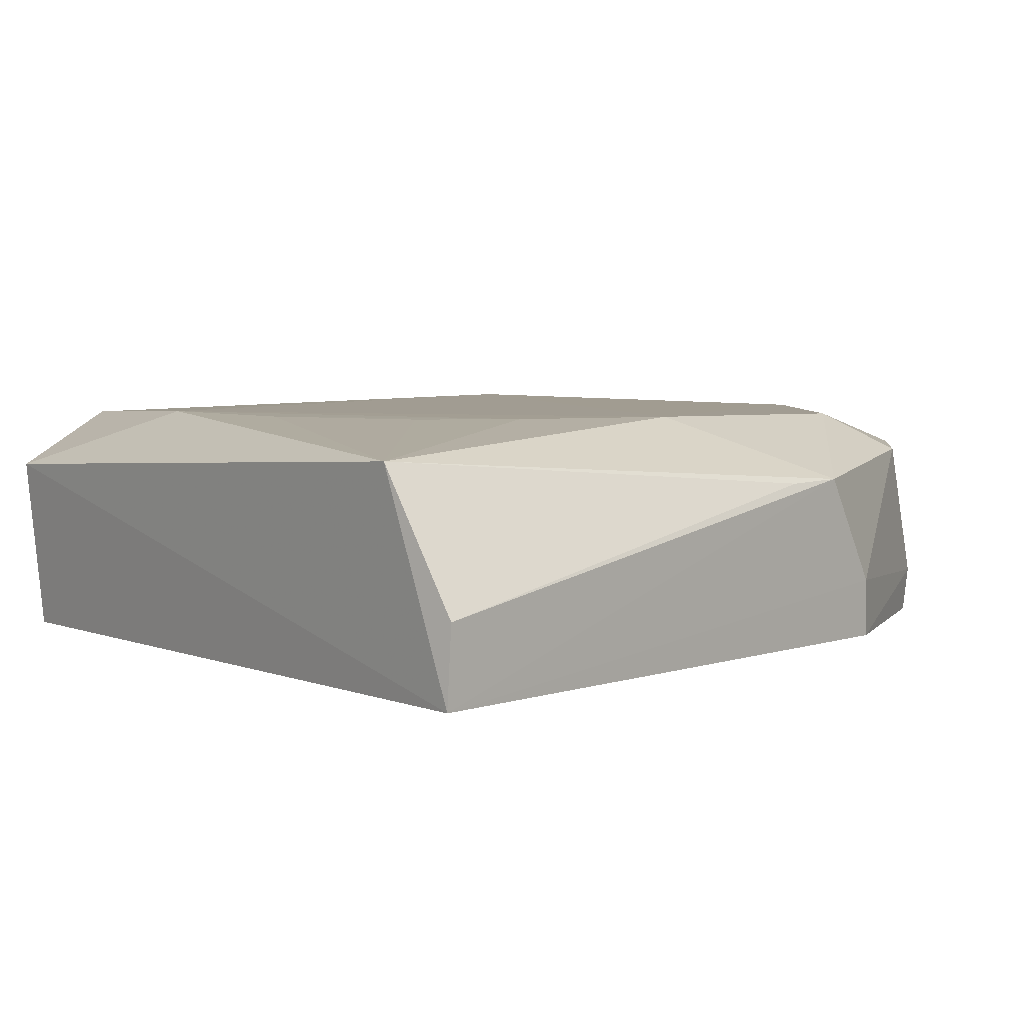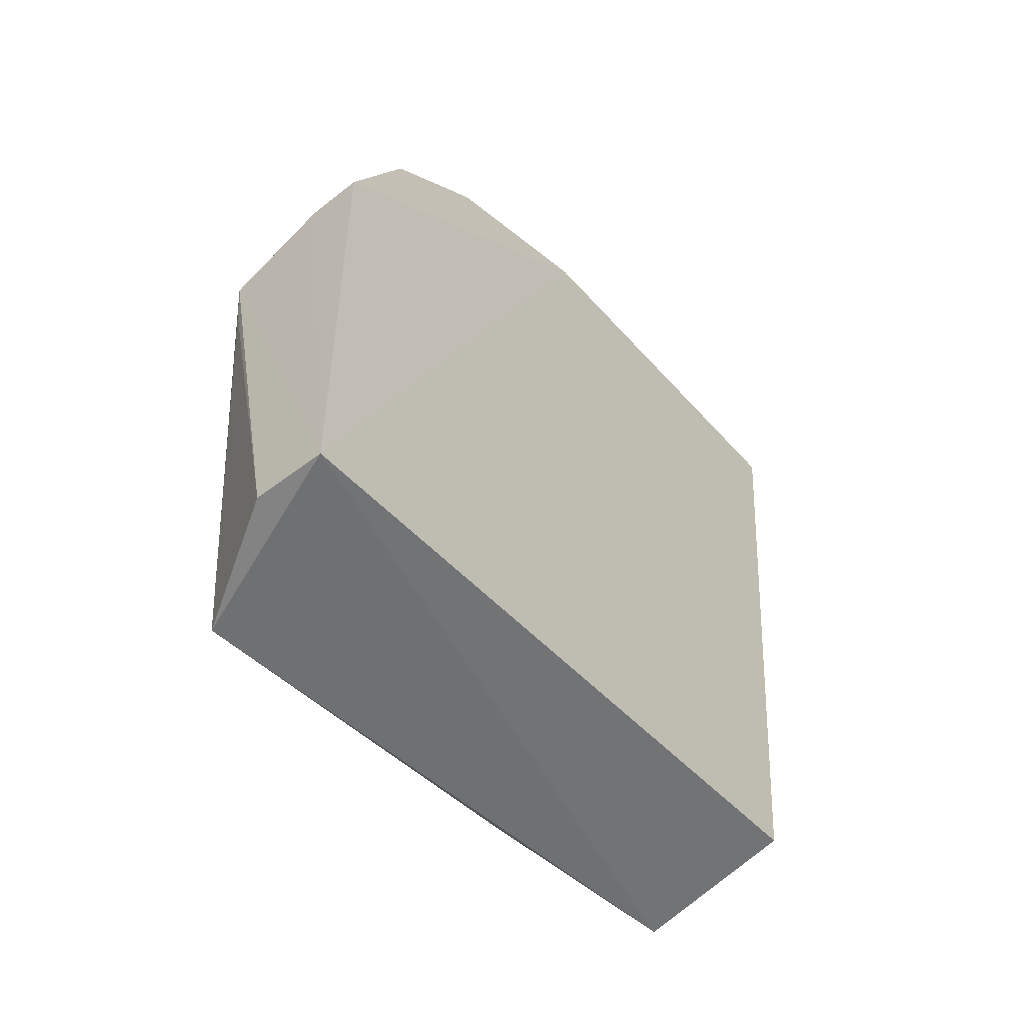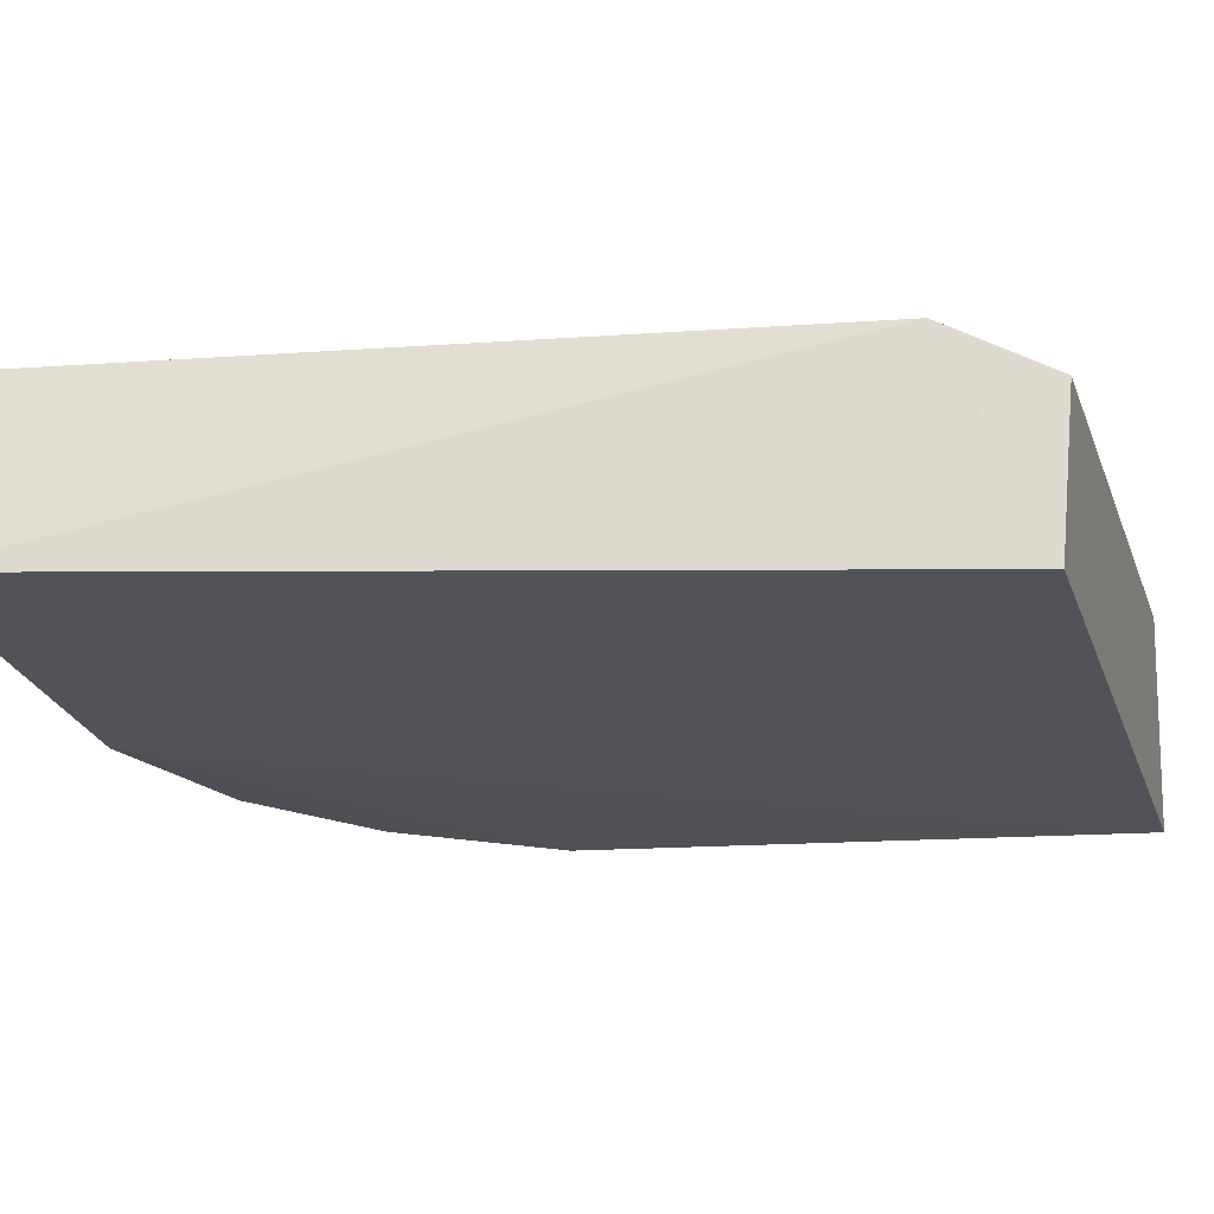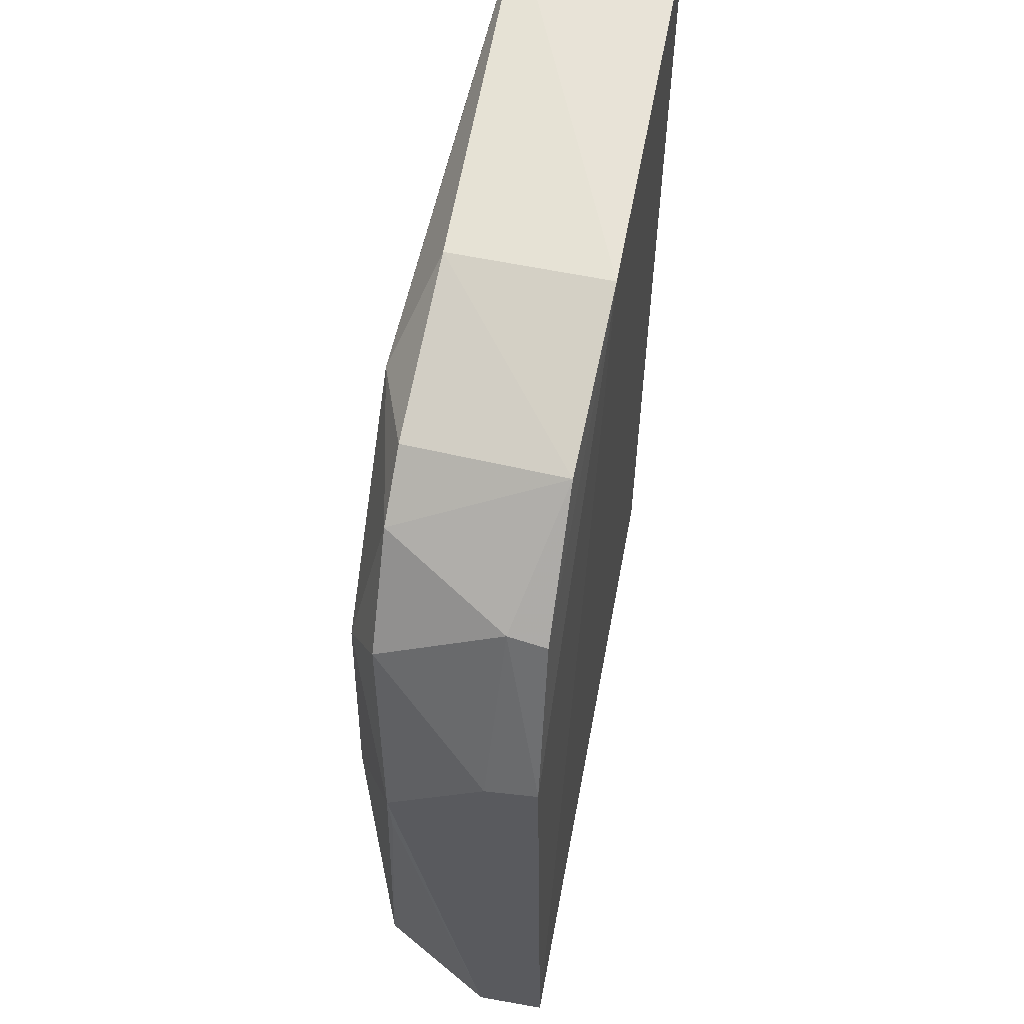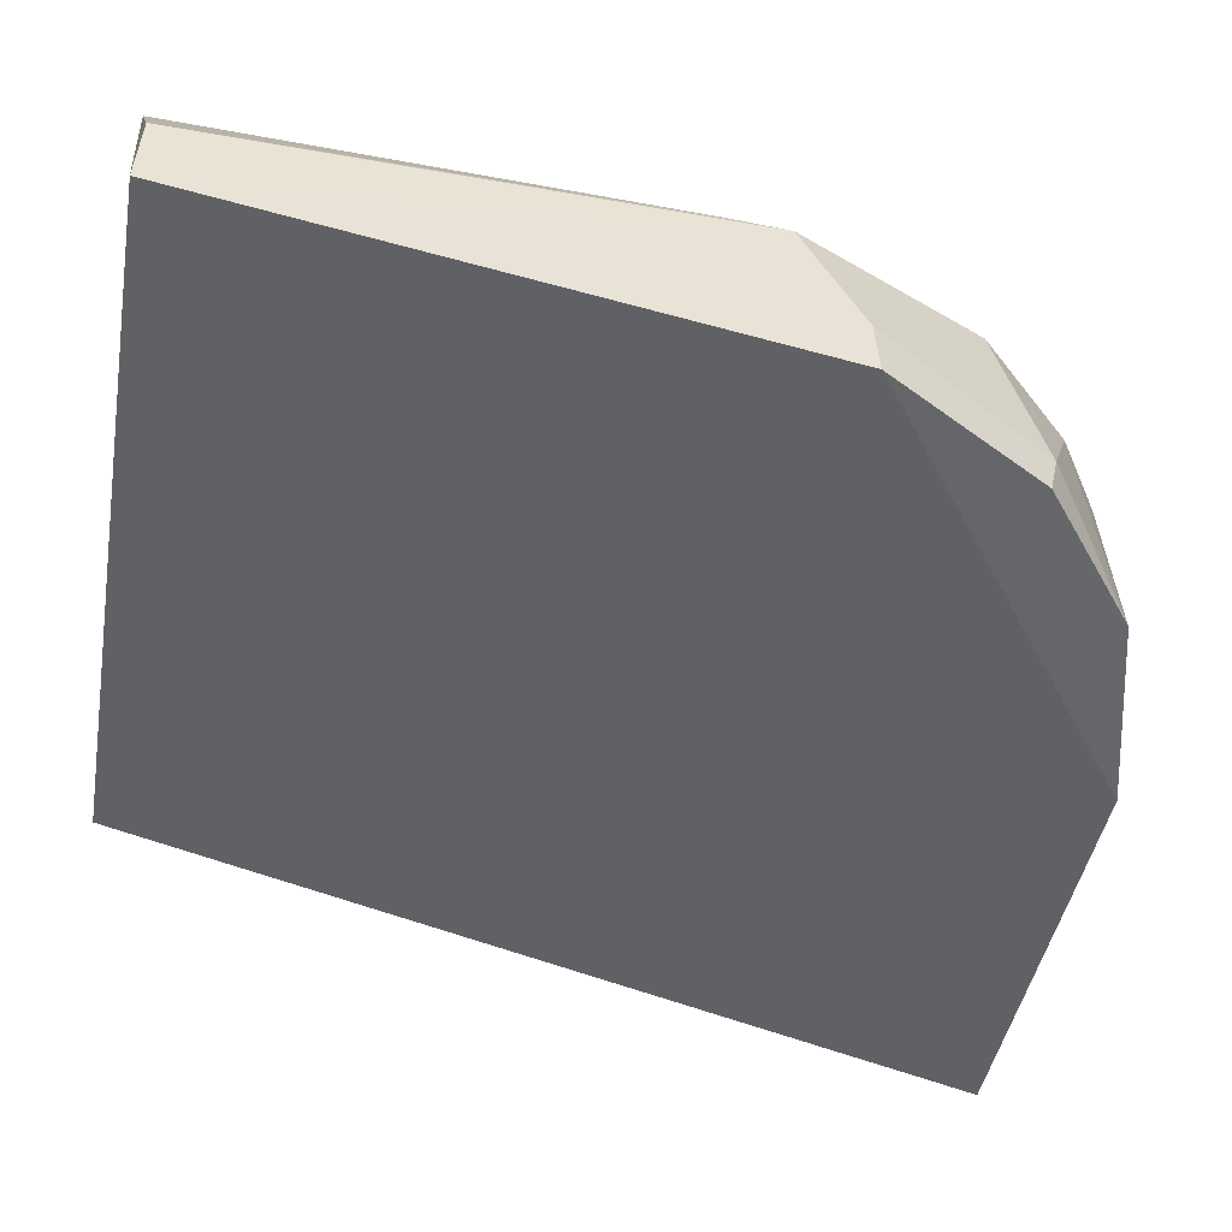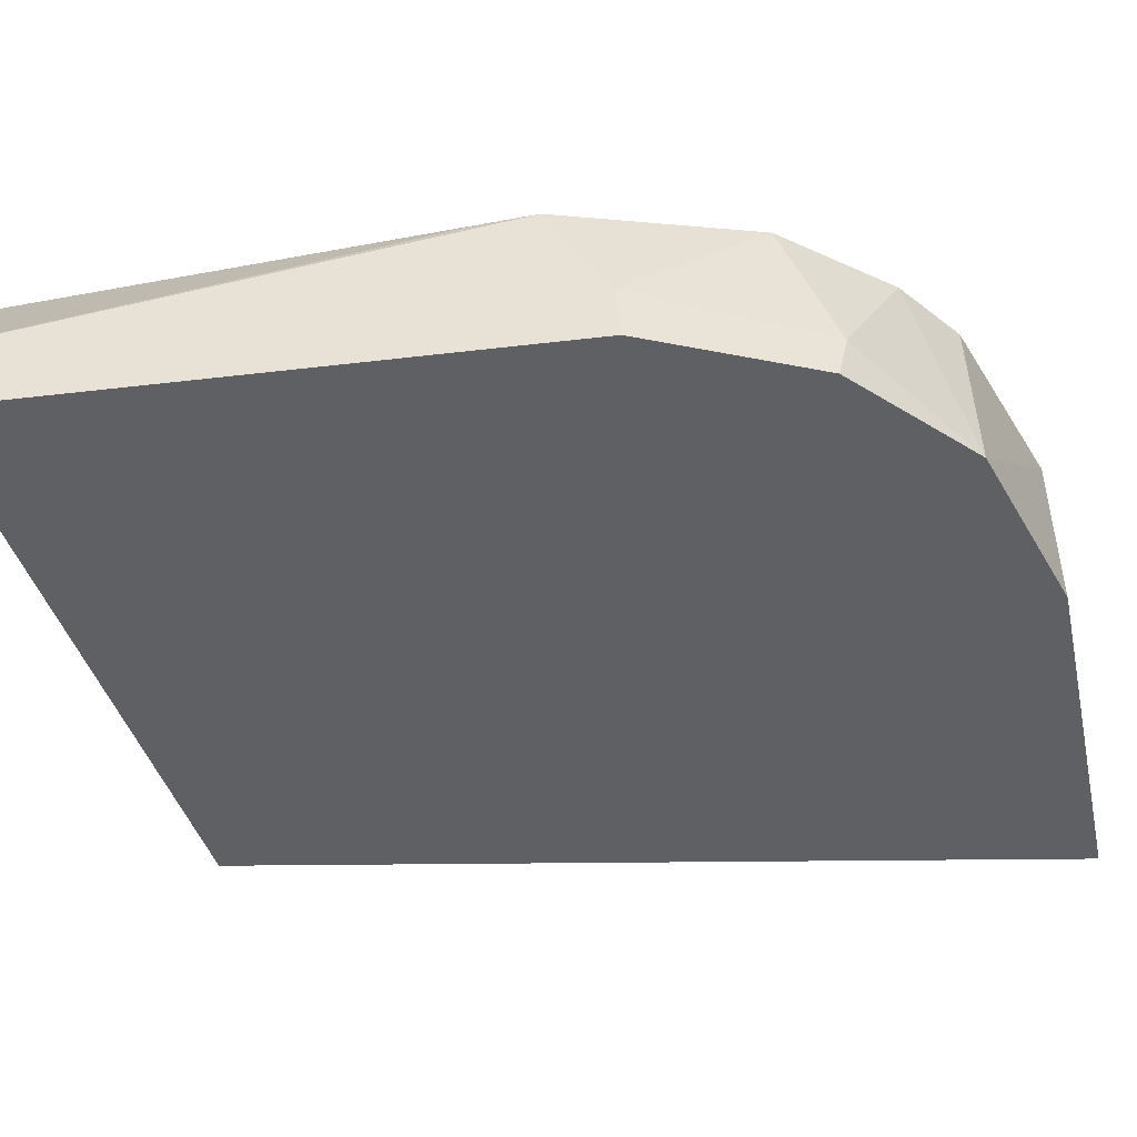
<metadata>
{"format":"obj","ext":"obj","renderer":"f3d","projection":"perspective","resolution":1024,"background":"white","views":[{"elev":4.3,"azim":42.3,"up":"+Z"},{"elev":-58.4,"azim":130.7,"up":"+Y"},{"elev":-21.9,"azim":-81.9,"up":"+Z"},{"elev":56.8,"azim":101.7,"up":"+Y"},{"elev":-49.9,"azim":72.1,"up":"+Z"},{"elev":-42.9,"azim":97.1,"up":"+Z"}]}
</metadata>
<code>
v 0.1248 0.09824 0.01674
v 0.1458 0.03748 0.006179
v 0.1409 0.09162 0.001933
v 0.09051 0.108 0.002041
v 0.09647 0.05135 0.0167
v 0.09808 0.04461 0.001643
v 0.1197 0.1053 0.001625
v 0.1463 0.07448 0.01266
v 0.09076 0.1082 0.01438
v 0.1456 0.03731 0.0009861
v 0.09769 0.04353 0.01314
v 0.132 0.09979 0.01406
v 0.1407 0.03719 0.01512
v 0.09653 0.09373 0.01721
v 0.1459 0.07921 0.001513
v 0.1327 0.1002 0.002022
v 0.1419 0.08834 0.01408
v 0.1193 0.1051 0.0137
v 0.146 0.07038 0.01251
v 0.111 0.0466 0.01715
v 0.1012 0.09827 0.01667
v 0.1461 0.07888 0.00541
v 0.1408 0.09227 0.004833
v 0.1363 0.096 0.0142
v 0.1388 0.06554 0.01692
v 0.1384 0.08443 0.01668
v 0.1343 0.056 0.01691
v 0.1201 0.04734 0.01697
v 0.1291 0.05151 0.01687
f 6 5 4
f 7 6 4
f 9 4 5
f 9 7 4
f 10 8 2
f 10 6 7
f 11 5 6
f 11 6 10
f 13 11 10
f 13 10 2
f 14 9 5
f 15 10 7
f 15 7 3
f 16 3 7
f 18 9 1
f 18 1 12
f 18 7 9
f 18 16 7
f 18 12 16
f 19 13 2
f 19 2 8
f 19 8 13
f 20 5 11
f 20 11 13
f 20 14 5
f 21 14 1
f 21 1 9
f 21 9 14
f 22 8 10
f 22 10 15
f 22 17 8
f 23 3 16
f 23 17 22
f 23 22 15
f 23 15 3
f 24 12 1
f 24 17 23
f 24 23 16
f 24 16 12
f 25 13 8
f 25 1 14
f 25 14 20
f 26 24 1
f 26 17 24
f 26 1 25
f 26 25 8
f 26 8 17
f 27 25 20
f 27 13 25
f 28 27 20
f 28 20 13
f 29 28 13
f 29 13 27
f 29 27 28

</code>
